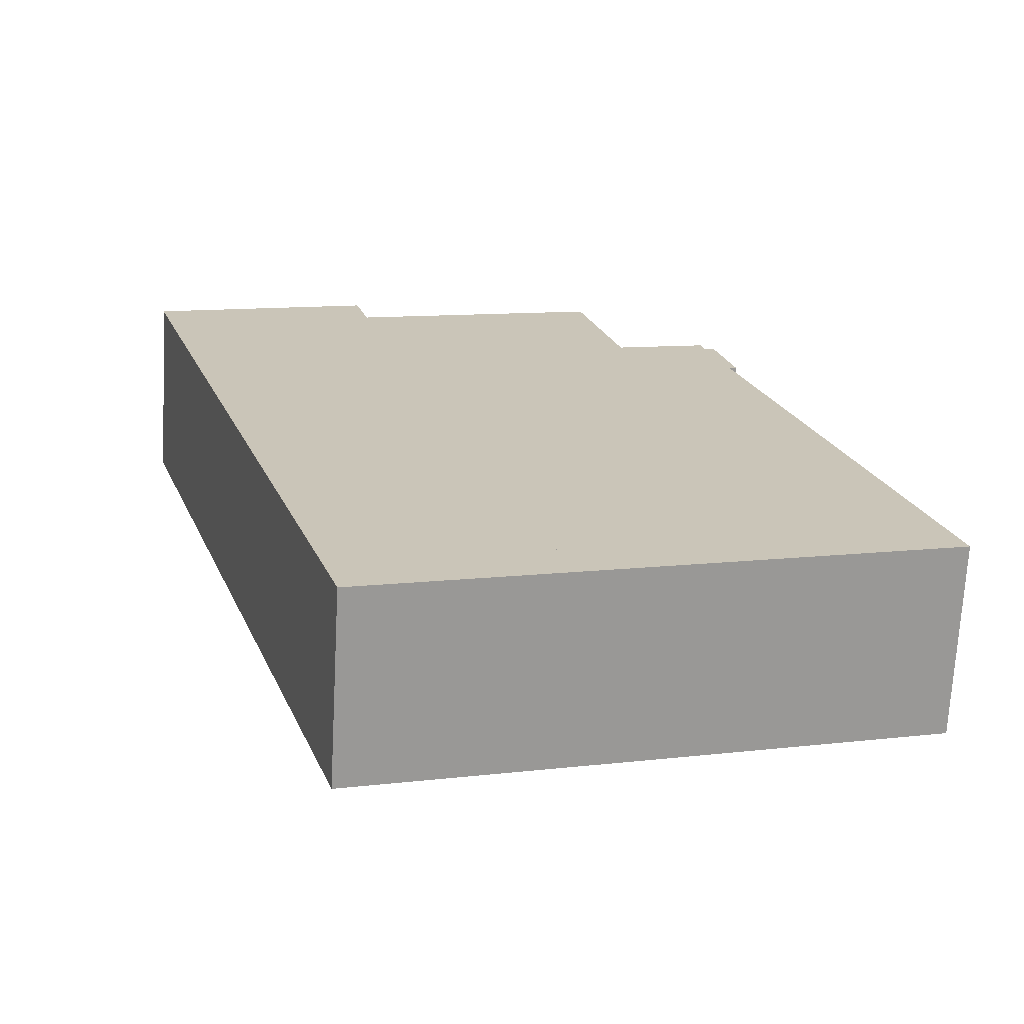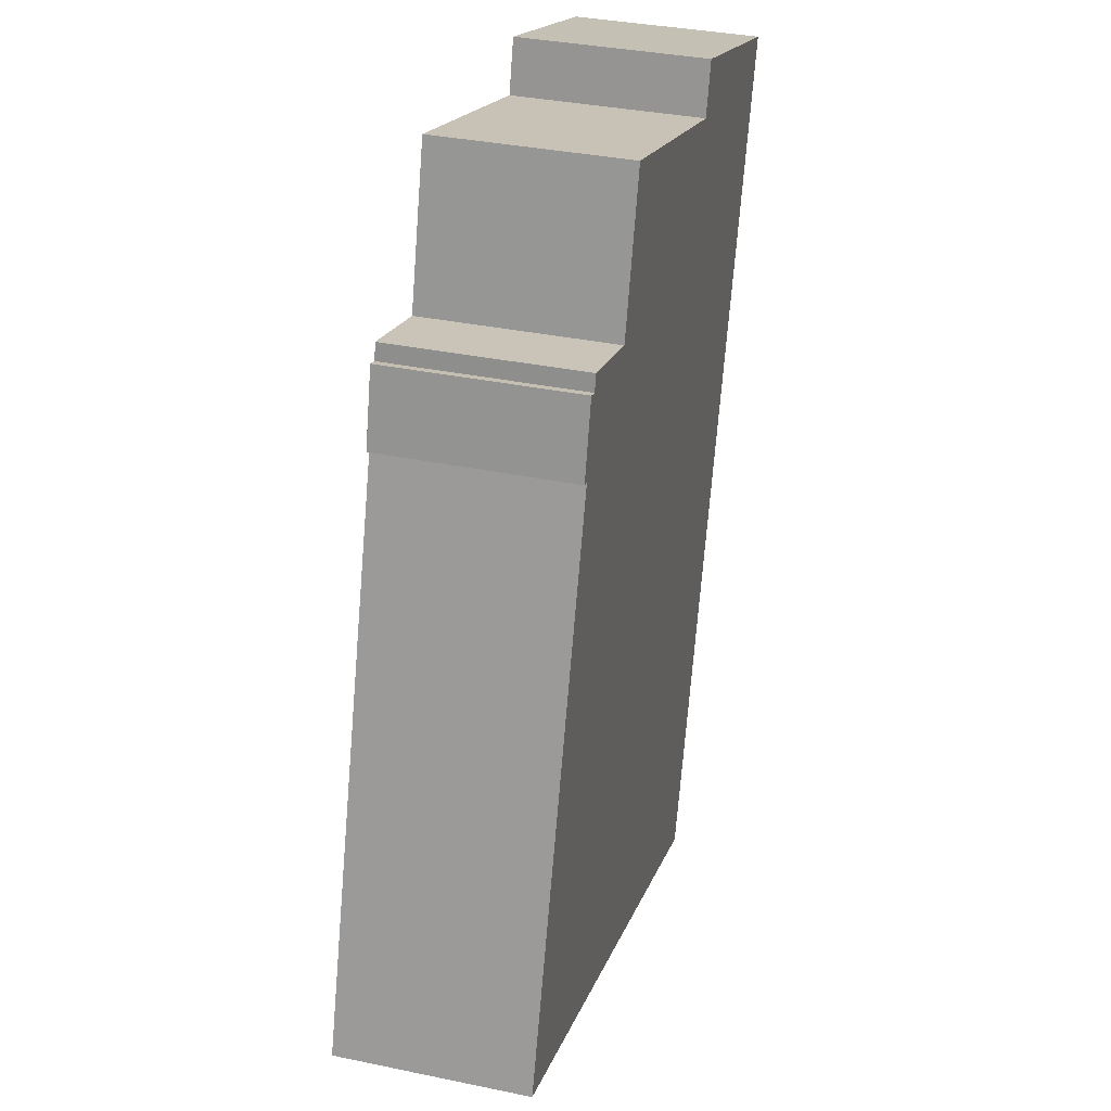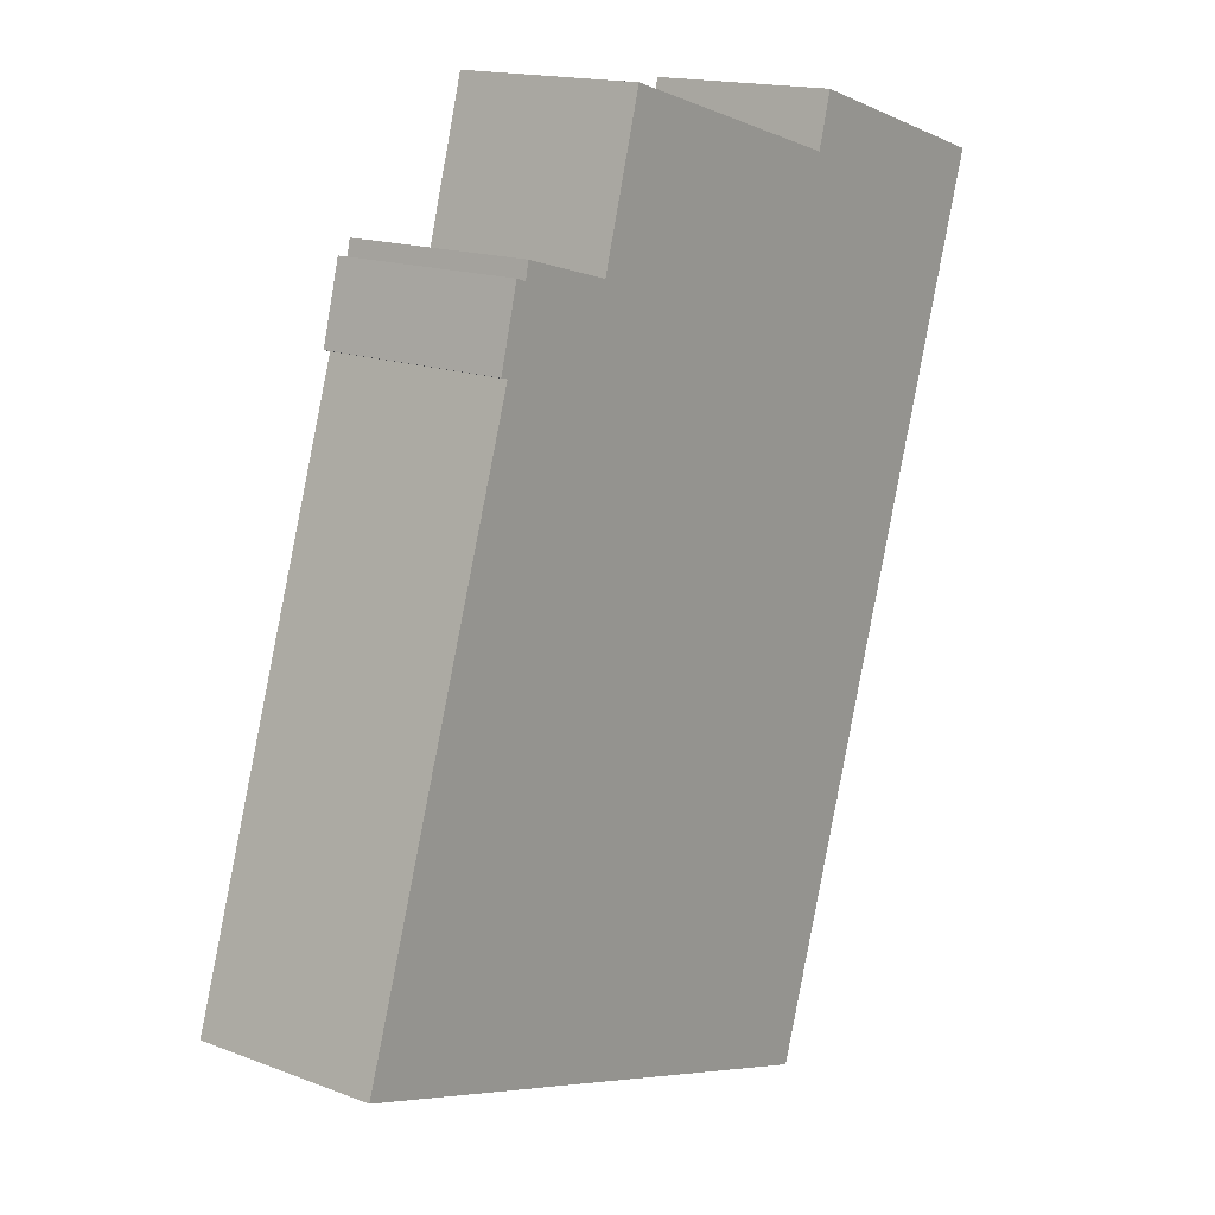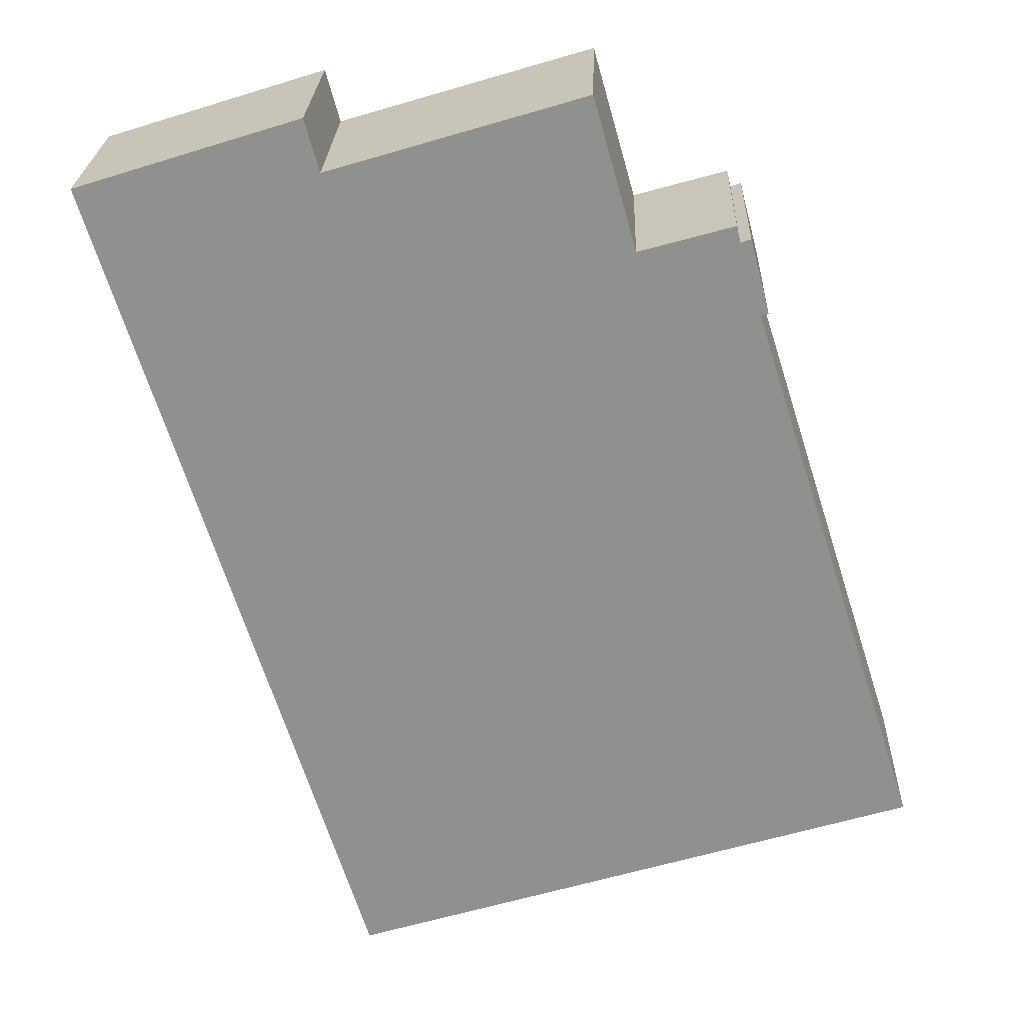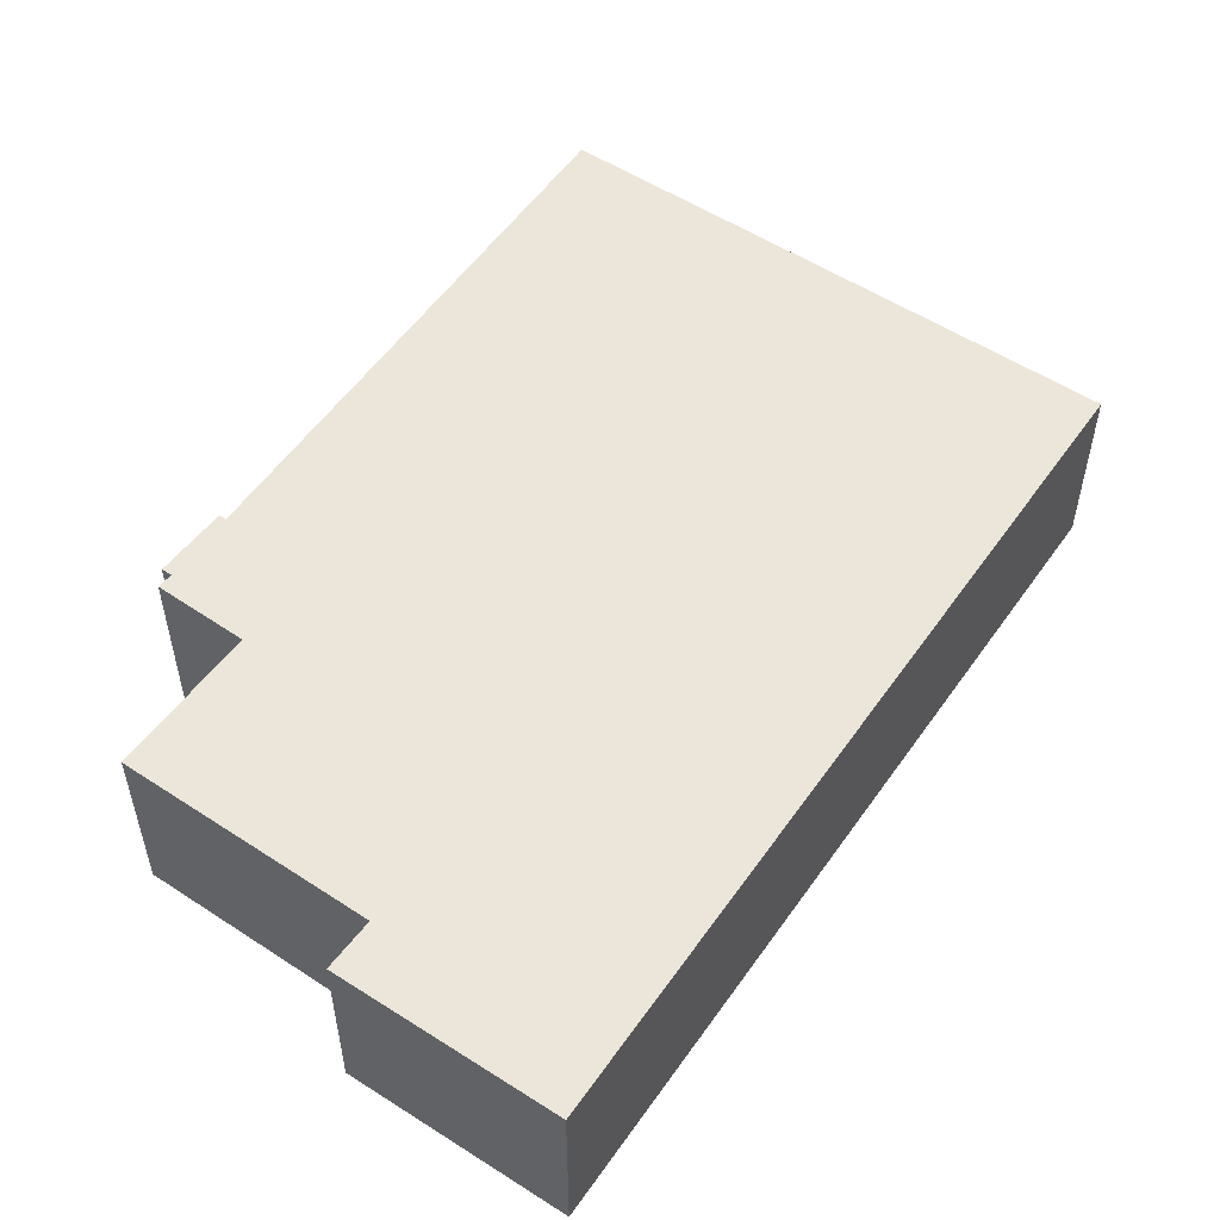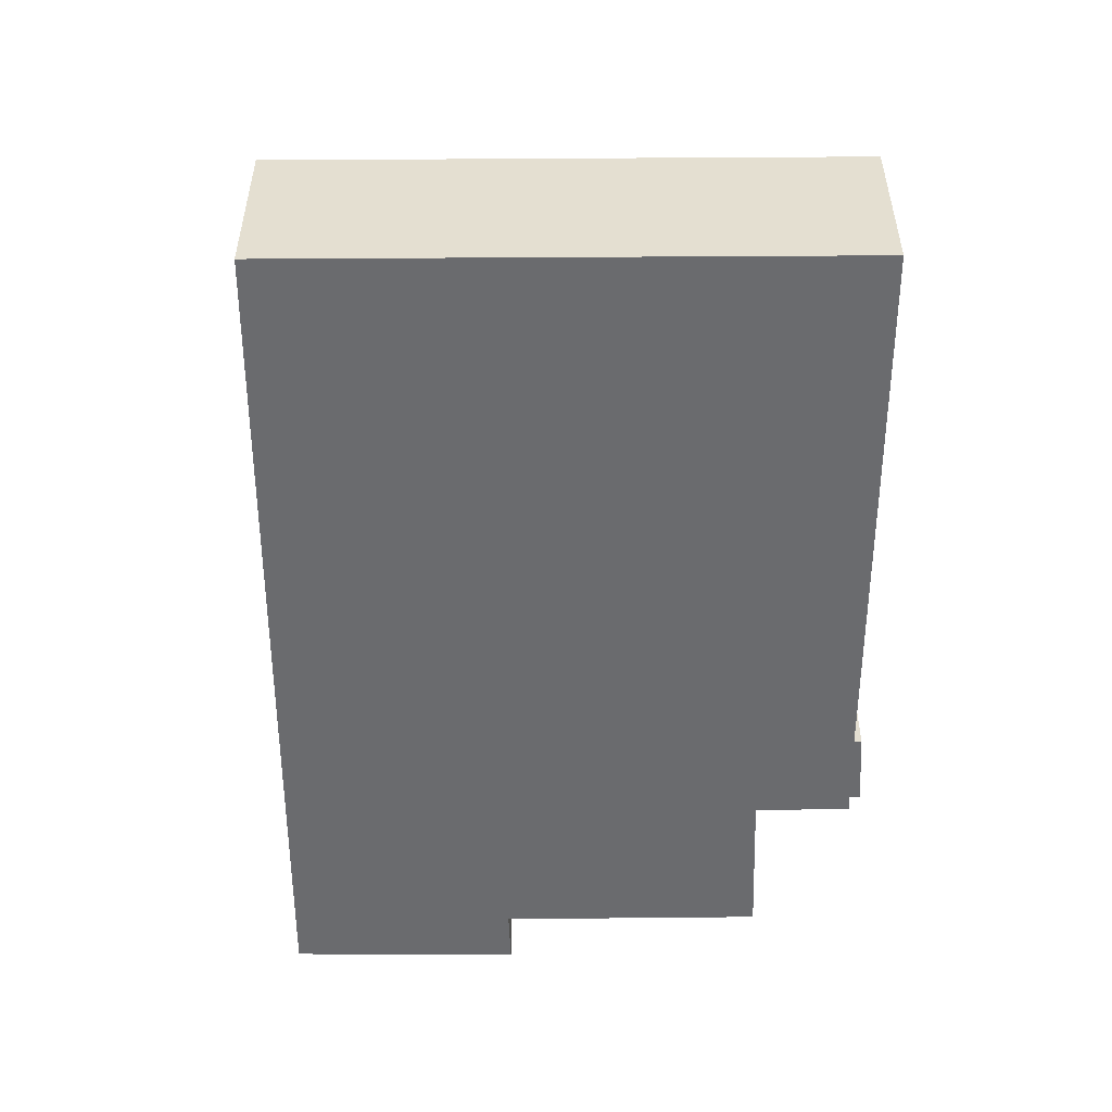
<metadata>
{"format":"obj","ext":"obj","renderer":"f3d","projection":"perspective","resolution":1024,"background":"white","views":[{"elev":-70.0,"azim":177.0,"up":"+Z"},{"elev":34.8,"azim":-74.4,"up":"+Z"},{"elev":15.8,"azim":-51.5,"up":"+Z"},{"elev":24.2,"azim":-178.0,"up":"+Z"},{"elev":54.2,"azim":51.7,"up":"+Y"},{"elev":-53.3,"azim":-162.5,"up":"+Y"}]}
</metadata>
<code>
v  14.26 4.085 2.532
v  13.13 4.085 15.87
v  17.97 4.085 14.34
v  12.82 4.085 14.73
v  7.289 4.085 16.4
v  6.36 4.085 13.13
v  4.314 4.085 13.71
v  4.233 4.085 13.35
v  4.006 4.085 13.43
v  3.747 4.085 11.77
v  0 4.085 2.501e-16
v  8.672 4.085 -2.674
v  12.28 4.085 -3.786
v  3.585 4.085 11.82
v  12.28 2.318e-16 -3.786
v  8.672 1.637e-16 -2.674
v  0 0 0
v  3.747 -7.209e-16 11.77
v  3.585 -7.236e-16 11.82
v  4.006 -8.221e-16 13.43
v  4.233 -8.175e-16 13.35
v  4.314 -8.392e-16 13.71
v  6.36 -8.037e-16 13.13
v  7.289 -1.004e-15 16.4
v  12.82 -9.023e-16 14.73
v  13.13 -9.72e-16 15.87
v  17.97 -8.783e-16 14.34
v  14.26 -1.55e-16 2.532
v  11.83 7.213e-17 -1.178
v  8.436 4.085 -0.121
v  11.83 4.085 -1.178
v  8.436 7.409e-18 -0.121
v  11.48 1.413e-16 -2.308
v  11.48 4.085 -2.308
v  8.084 7.66e-17 -1.251
v  8.084 4.085 -1.251
g defaultobject
f 1 2 3
f 2 1 4
f 4 1 5
f 5 1 6
f 6 1 7
f 7 1 8
f 8 1 9
f 9 1 10
f 10 1 11
f 11 1 12
f 12 1 13
f 14 9 10
f 15 12 13
f 12 15 11
f 11 15 16
f 11 16 17
f 18 14 10
f 14 18 19
f 17 10 11
f 10 17 18
f 19 9 14
f 9 19 20
f 21 7 8
f 7 21 22
f 23 5 6
f 5 23 24
f 25 2 4
f 2 25 26
f 20 8 9
f 8 20 21
f 22 6 7
f 6 22 23
f 24 4 5
f 4 24 25
f 26 3 2
f 3 26 27
f 1 15 13
f 15 1 28
f 28 1 3
f 28 3 27
f 29 30 31
f 30 29 32
f 33 31 34
f 31 33 29
f 35 34 36
f 34 35 33
f 32 36 30
f 36 32 35
f 19 18 20
f 26 28 27
f 28 26 25
f 28 25 24
f 28 24 15
f 15 24 16
f 16 24 23
f 16 23 22
f 16 22 21
f 16 21 18
f 16 18 17
f 18 21 20

</code>
